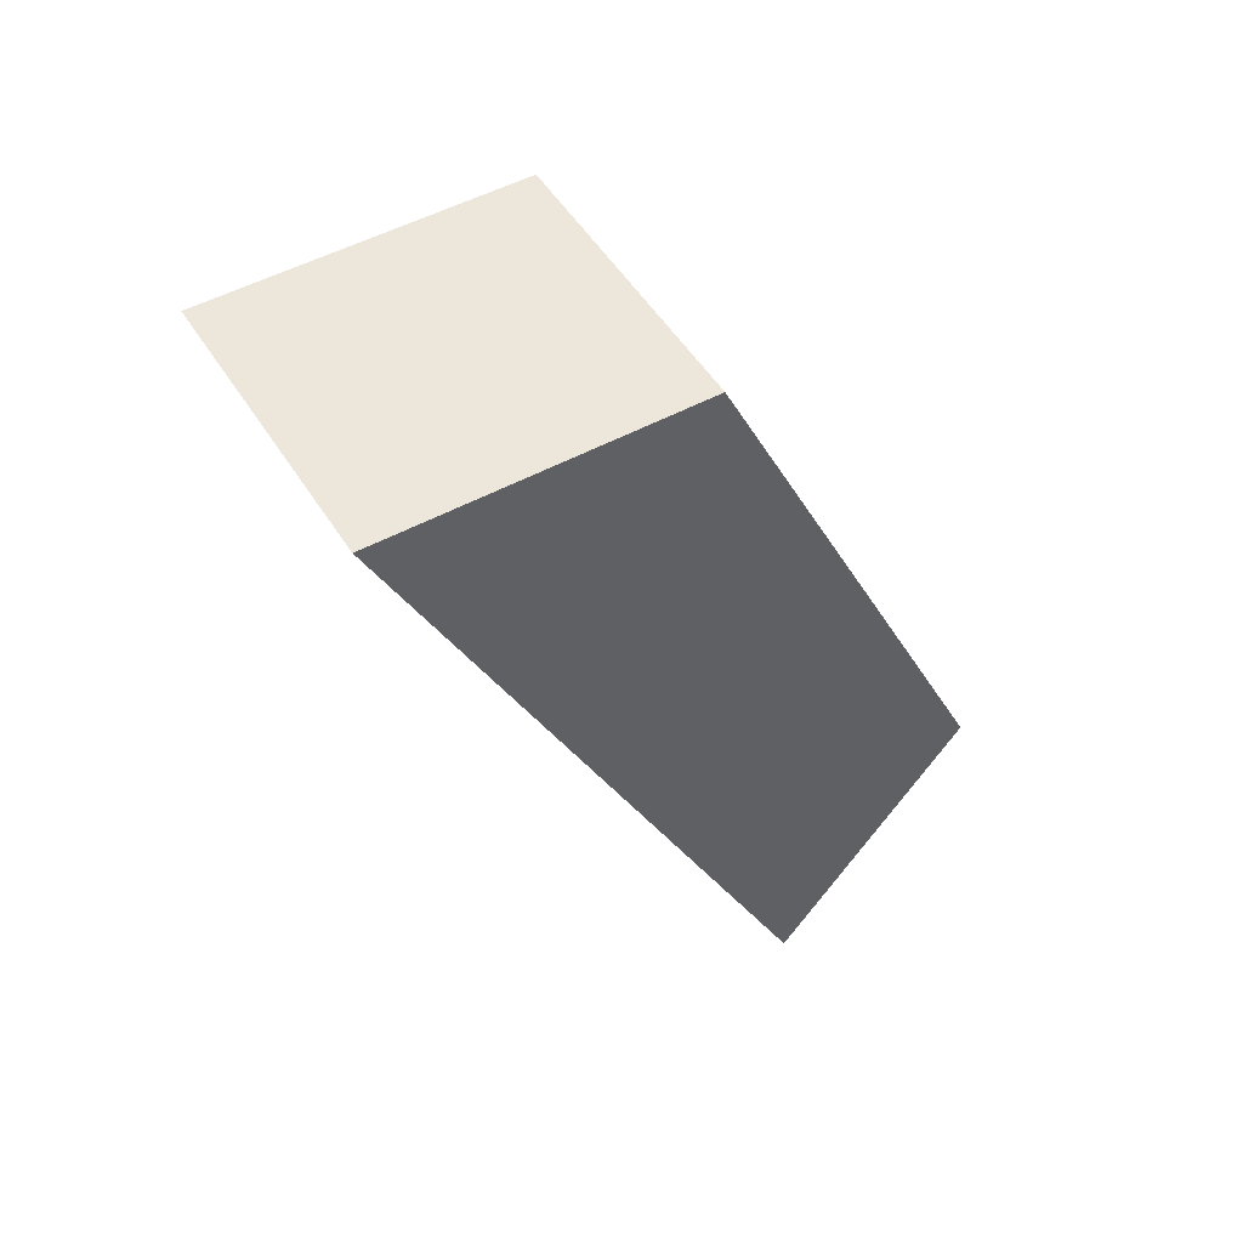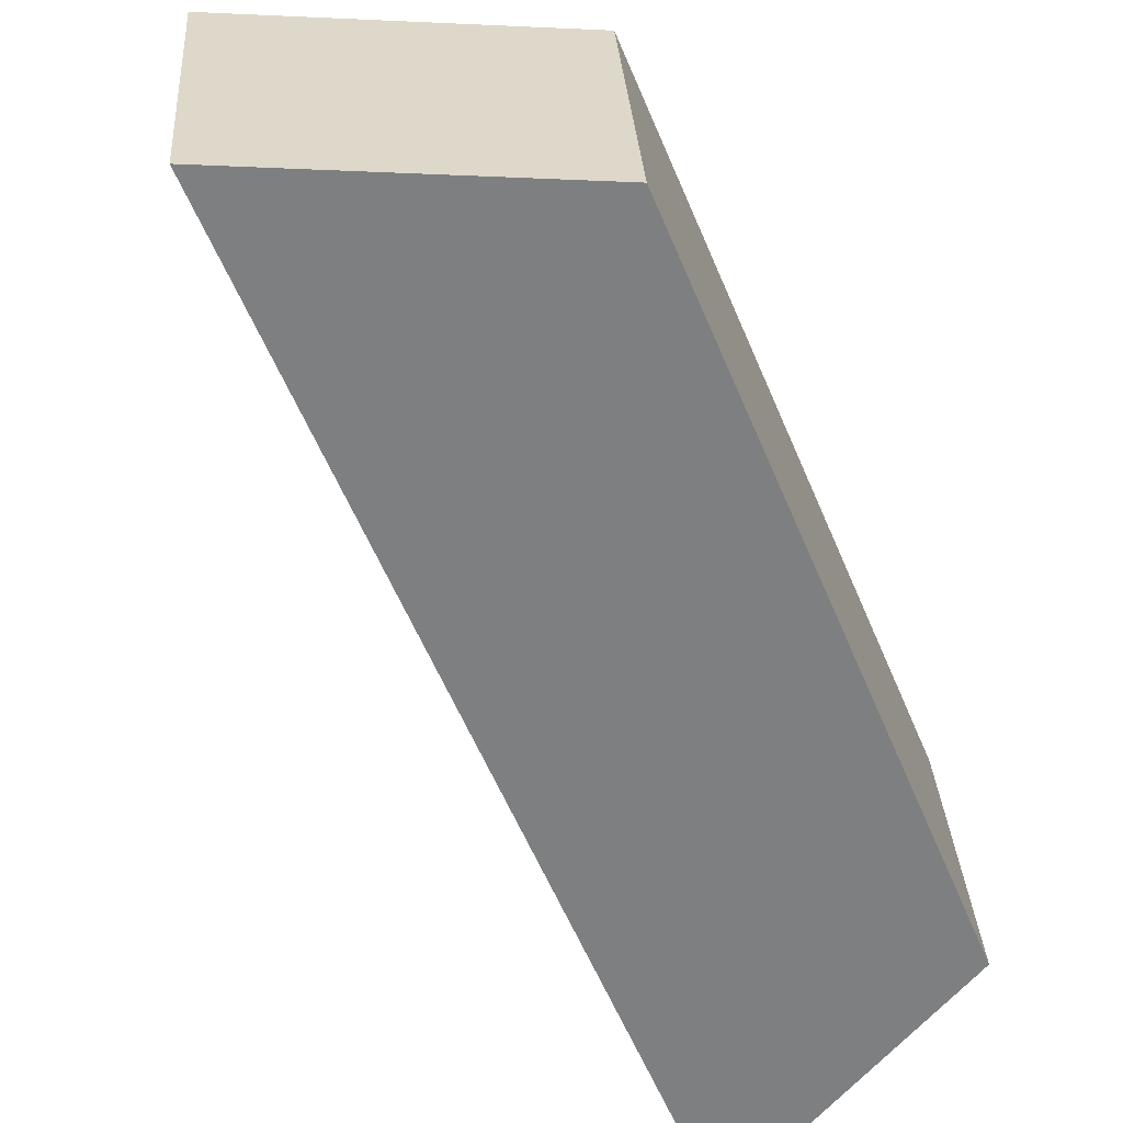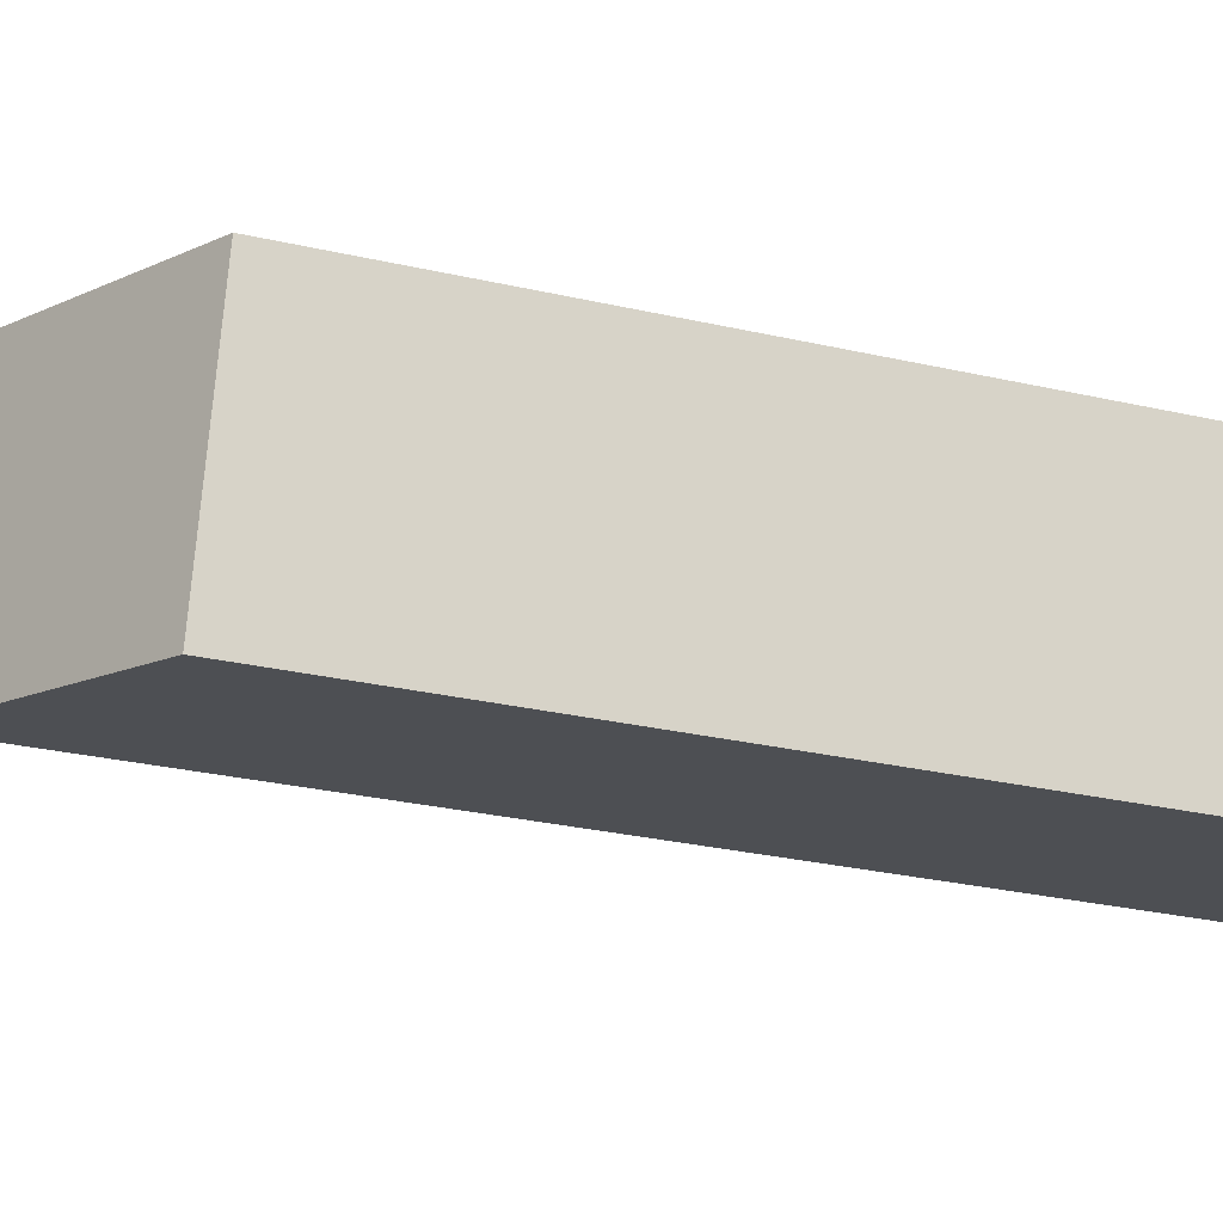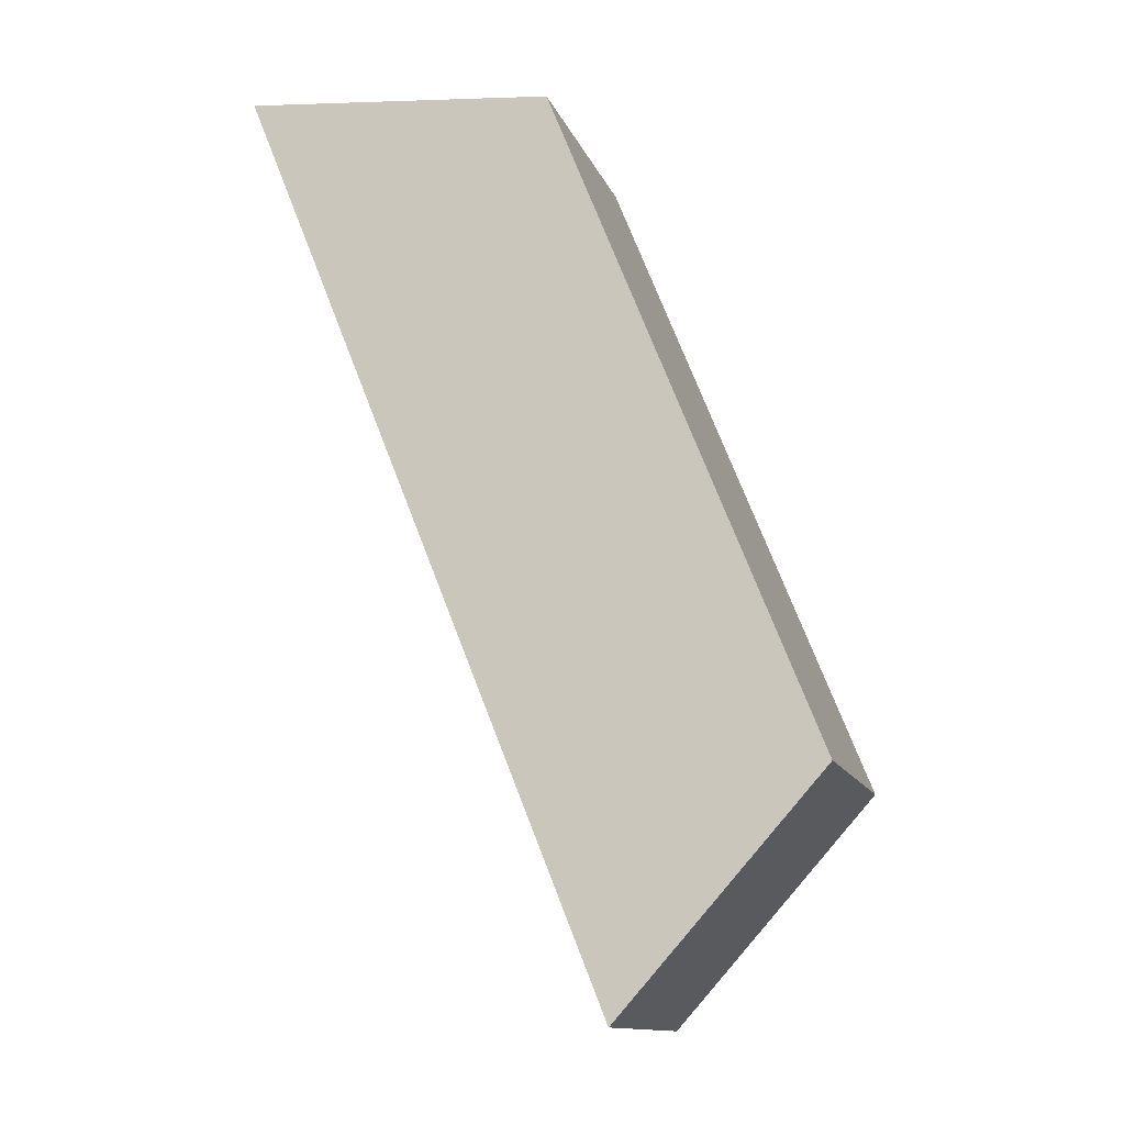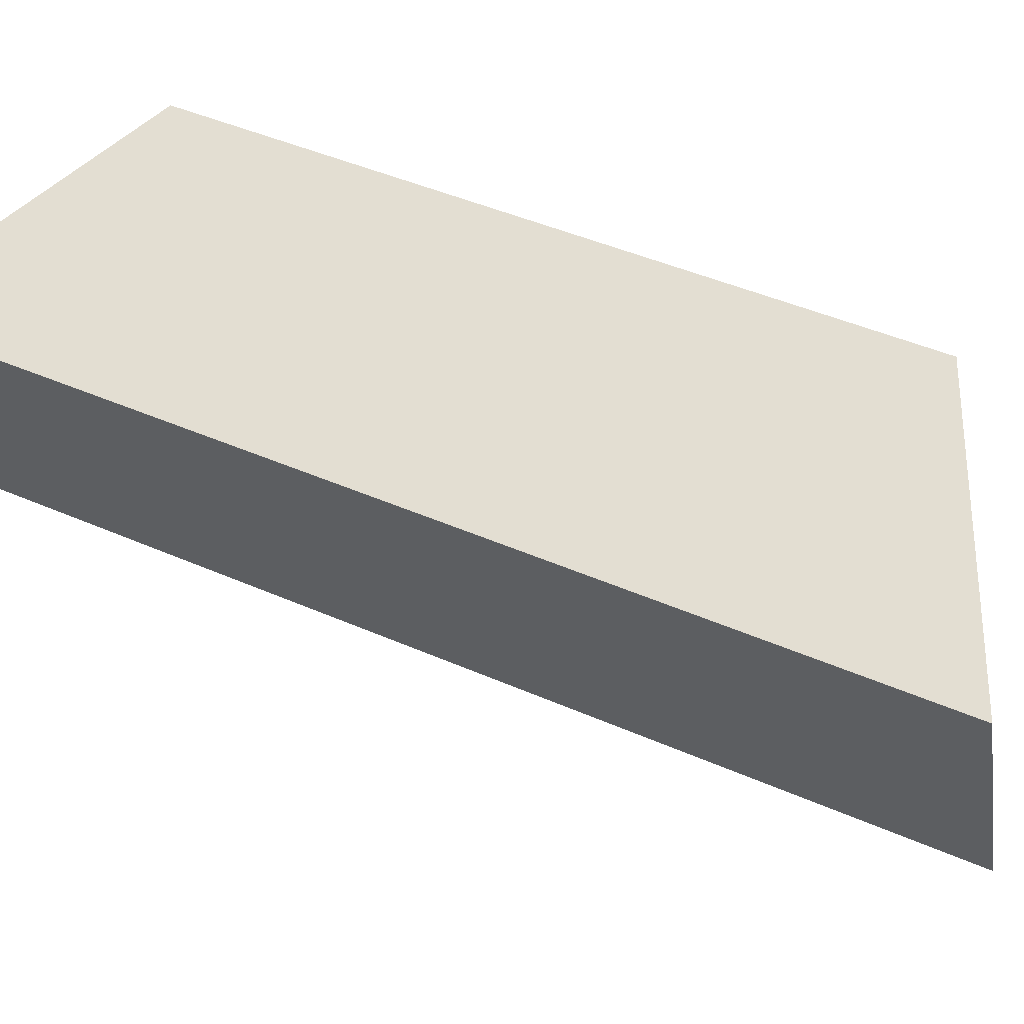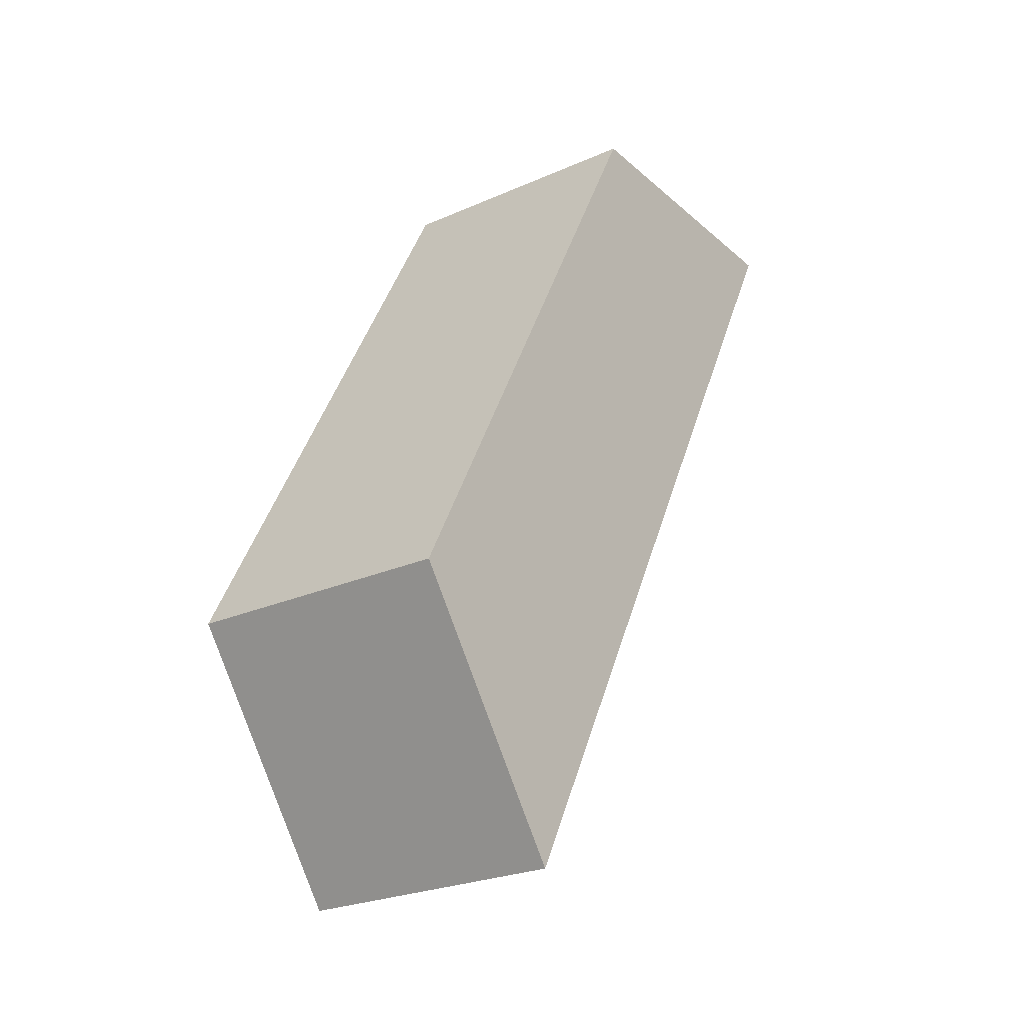
<metadata>
{"format":"obj","ext":"obj","renderer":"f3d","projection":"perspective","resolution":1024,"background":"white","views":[{"elev":56.2,"azim":140.0,"up":"+Z"},{"elev":-50.9,"azim":-135.2,"up":"+Y"},{"elev":-9.5,"azim":-84.5,"up":"+Y"},{"elev":-8.7,"azim":-173.0,"up":"+Z"},{"elev":57.4,"azim":139.1,"up":"+Y"},{"elev":-30.5,"azim":-62.5,"up":"+Z"}]}
</metadata>
<code>
g Spidertank_debris.046
v -9.466 16.3 -11.36
v -9.868 16.36 -11.39
v -9.707 17.44 -11.32
v -9.305 17.38 -11.3
v -9.063 16.24 -11.33
v -8.902 17.32 -11.27
v -8.66 16.17 -11.31
v -8.499 17.26 -11.24
v -9.868 16.36 -11.39
v -10.92 16.67 -13.98
v -10.76 17.76 -13.92
v -9.707 17.44 -11.32
v -10.39 16.63 -14.6
v -10.12 16.61 -14.91
v -9.964 17.69 -14.84
v -10.23 17.71 -14.54
v -10.66 16.65 -14.29
v -10.5 17.73 -14.23
v -10.92 16.67 -13.98
v -10.76 17.76 -13.92
v -10.12 16.61 -14.91
v -8.66 16.17 -11.31
v -8.499 17.26 -11.24
v -9.964 17.69 -14.84
v -9.305 17.38 -11.3
v -9.707 17.44 -11.32
v -10.76 17.76 -13.92
v -10.5 17.73 -14.23
v -8.902 17.32 -11.27
v -10.23 17.71 -14.54
v -8.499 17.26 -11.24
v -9.964 17.69 -14.84
v -10.66 16.65 -14.29
v -10.92 16.67 -13.98
v -9.868 16.36 -11.39
v -9.466 16.3 -11.36
v -10.39 16.63 -14.6
v -9.063 16.24 -11.33
v -10.12 16.61 -14.91
v -8.66 16.17 -11.31
g Spidertank_debris.046_0
f 3 2 1
f 4 3 1
f 4 1 5
f 6 4 5
f 6 5 7
f 8 6 7
f 11 10 9
f 12 11 9
f 15 14 13
f 16 15 13
f 16 13 17
f 18 16 17
f 18 17 19
f 20 18 19
f 23 22 21
f 24 23 21
f 27 26 25
f 28 27 25
f 28 25 29
f 30 28 29
f 30 29 31
f 32 30 31
f 35 34 33
f 36 35 33
f 36 33 37
f 38 36 37
f 38 37 39
f 40 38 39

</code>
